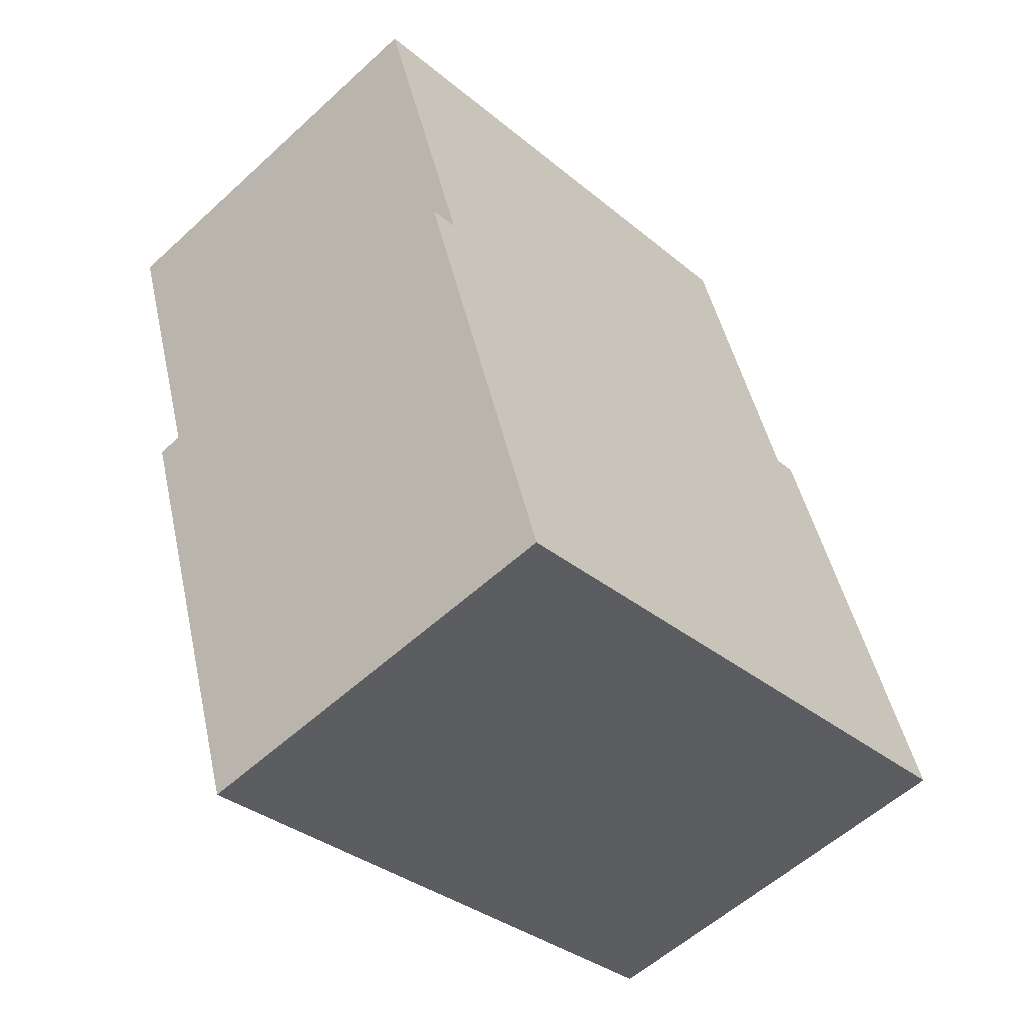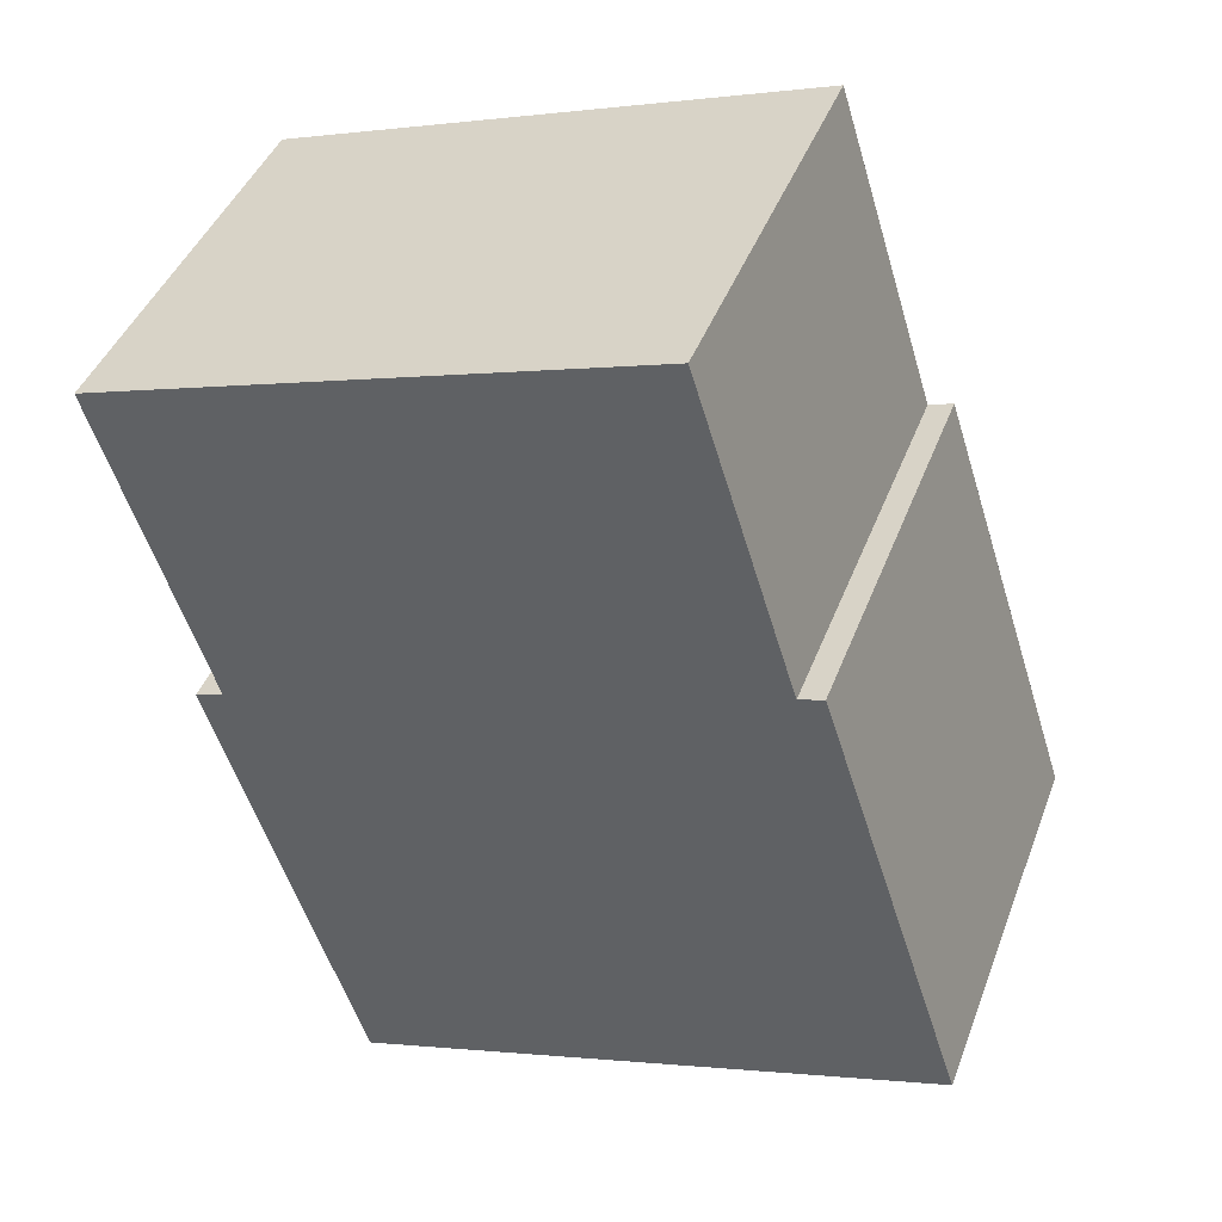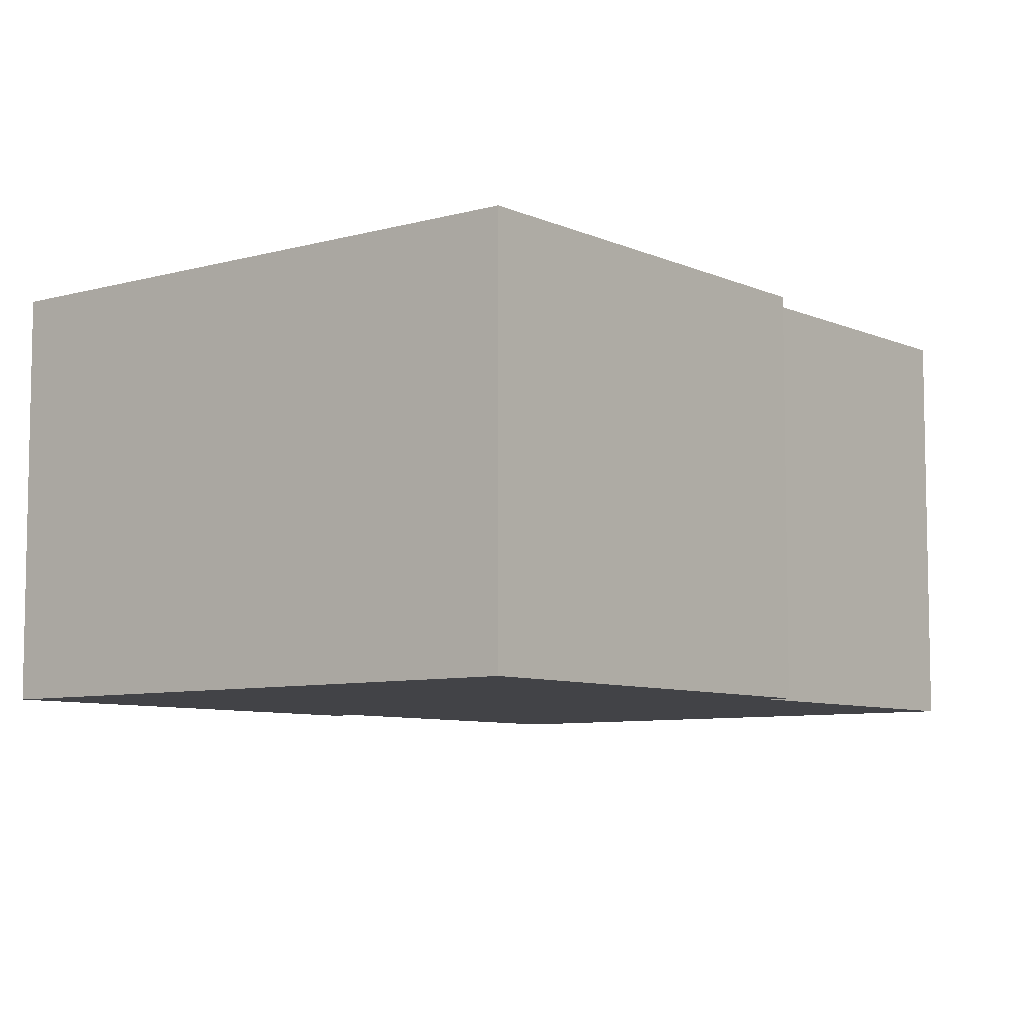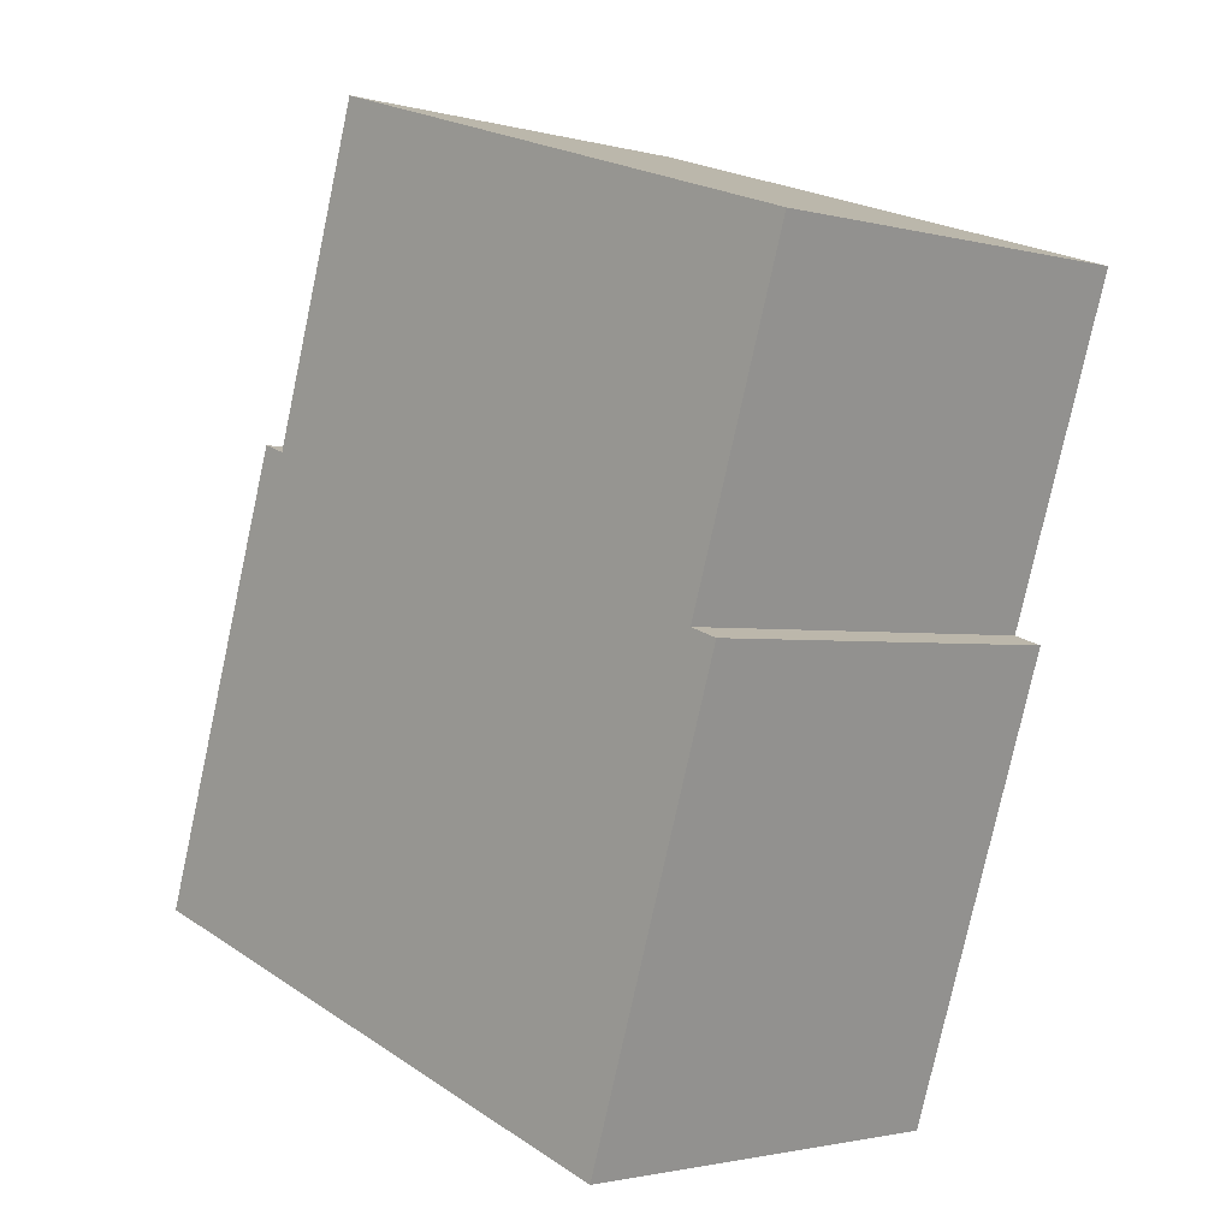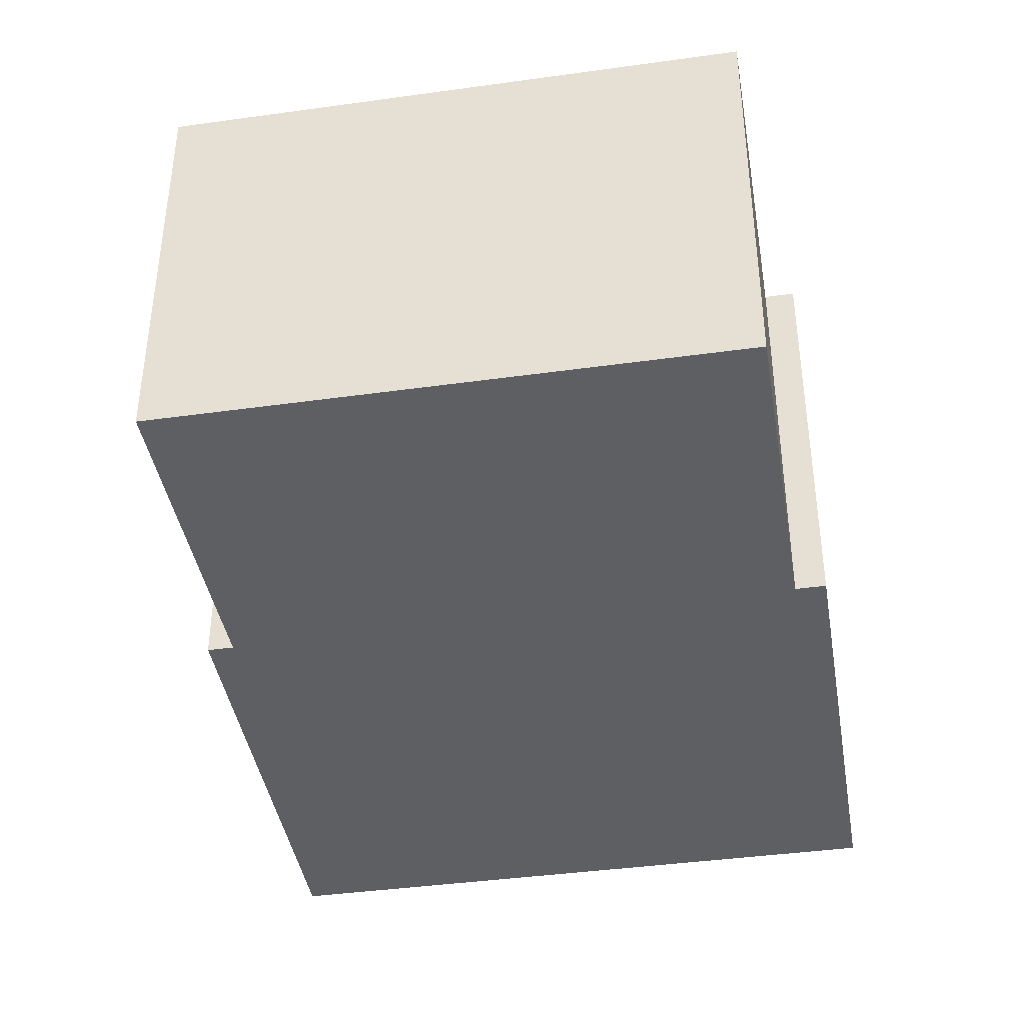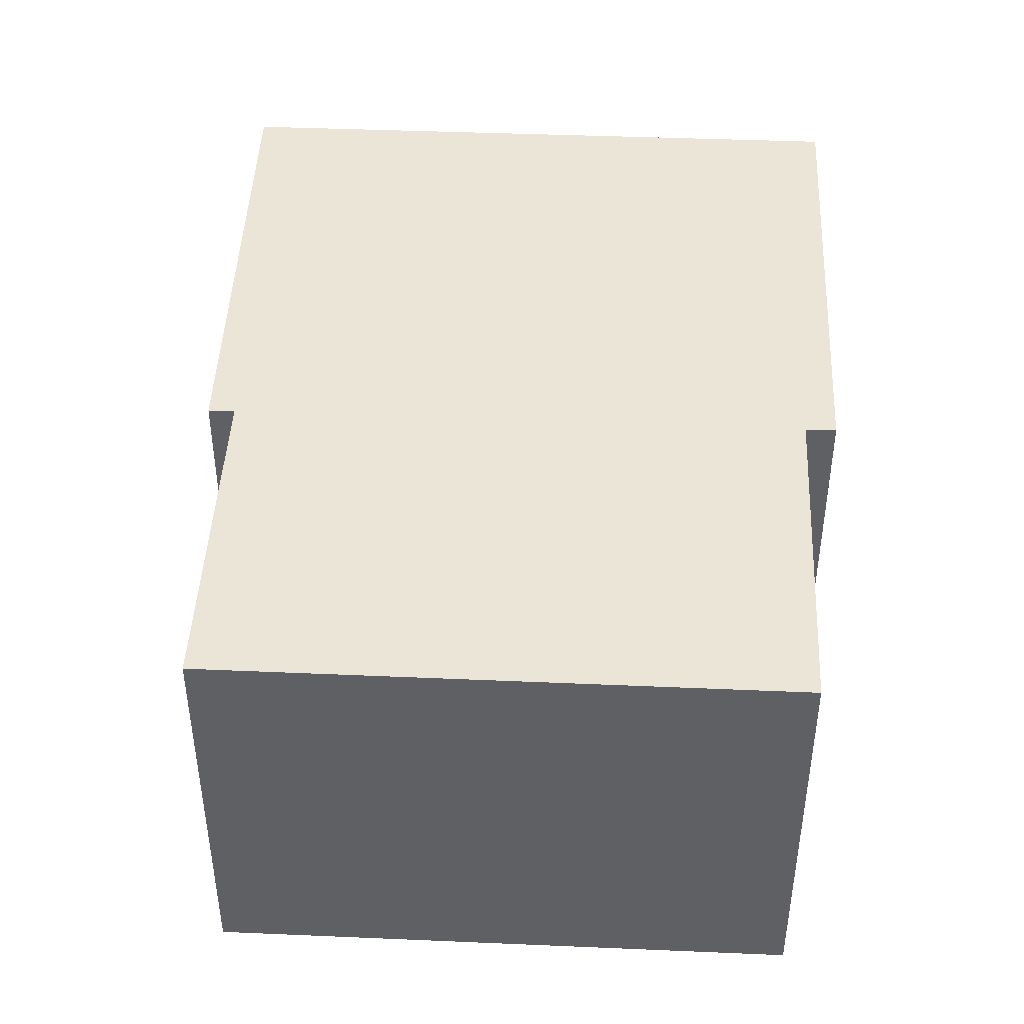
<metadata>
{"format":"obj","ext":"obj","renderer":"f3d","projection":"perspective","resolution":1024,"background":"white","views":[{"elev":-57.0,"azim":133.7,"up":"+Z"},{"elev":42.7,"azim":-160.1,"up":"+Z"},{"elev":-7.5,"azim":-123.4,"up":"+Y"},{"elev":-1.8,"azim":46.3,"up":"+Z"},{"elev":-41.3,"azim":27.4,"up":"+Y"},{"elev":45.8,"azim":20.6,"up":"+Y"}]}
</metadata>
<code>
v  8.256 5.04 0.855
v  8.633 5.04 3.2
v  8.982 5.04 3.087
v  9.659 5.04 6.353
v  3.289 5.04 9.234
v  9.905 5.04 7.114
v  7.213 5.04 -2.347
v  2.067 5.04 5.328
v  0 5.04 3.086e-16
v  1.766 5.04 5.426
v  1.042 5.04 3.203
v  8.982 -1.89e-16 3.087
v  7.213 1.437e-16 -2.347
v  8.256 -5.235e-17 0.855
v  9.905 -4.356e-16 7.114
v  8.633 -1.959e-16 3.2
v  9.659 -3.89e-16 6.353
v  0 0 0
v  1.766 -3.322e-16 5.426
v  1.042 -1.961e-16 3.203
v  2.067 -3.262e-16 5.328
v  3.289 -5.654e-16 9.234
g defaultobject
f 1 2 3
f 4 5 6
f 5 4 2
f 5 2 1
f 5 1 7
f 5 7 8
f 8 7 9
f 8 9 10
f 10 9 11
f 12 1 3
f 1 12 7
f 7 12 13
f 13 12 14
f 15 4 6
f 4 15 2
f 2 15 16
f 16 15 17
f 13 9 7
f 9 13 18
f 18 11 9
f 11 18 10
f 10 18 19
f 19 18 20
f 21 5 8
f 5 21 22
f 19 8 10
f 8 19 21
f 22 6 5
f 6 22 15
f 16 3 2
f 3 16 12
f 20 21 19
f 21 15 22
f 15 21 20
f 15 20 18
f 15 18 17
f 17 18 16
f 16 18 13
f 16 13 12
f 12 13 14

</code>
